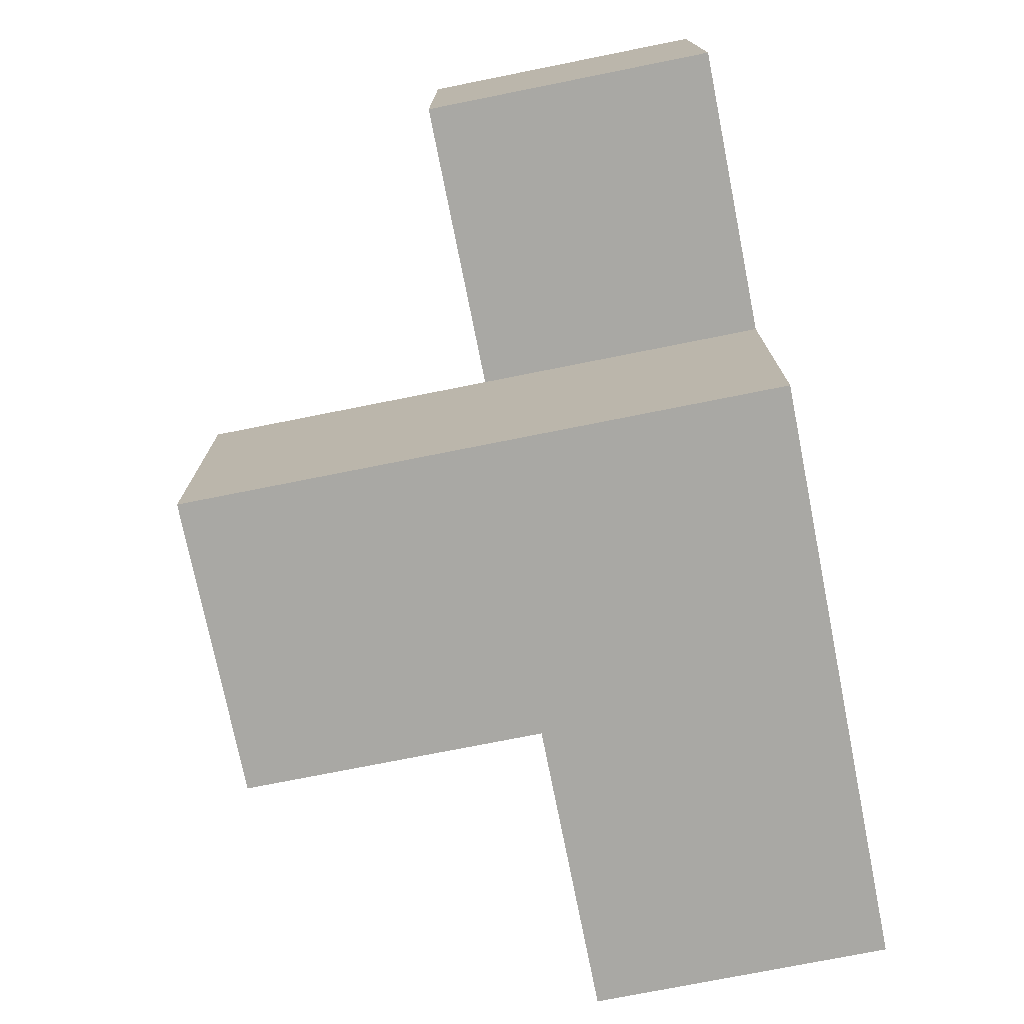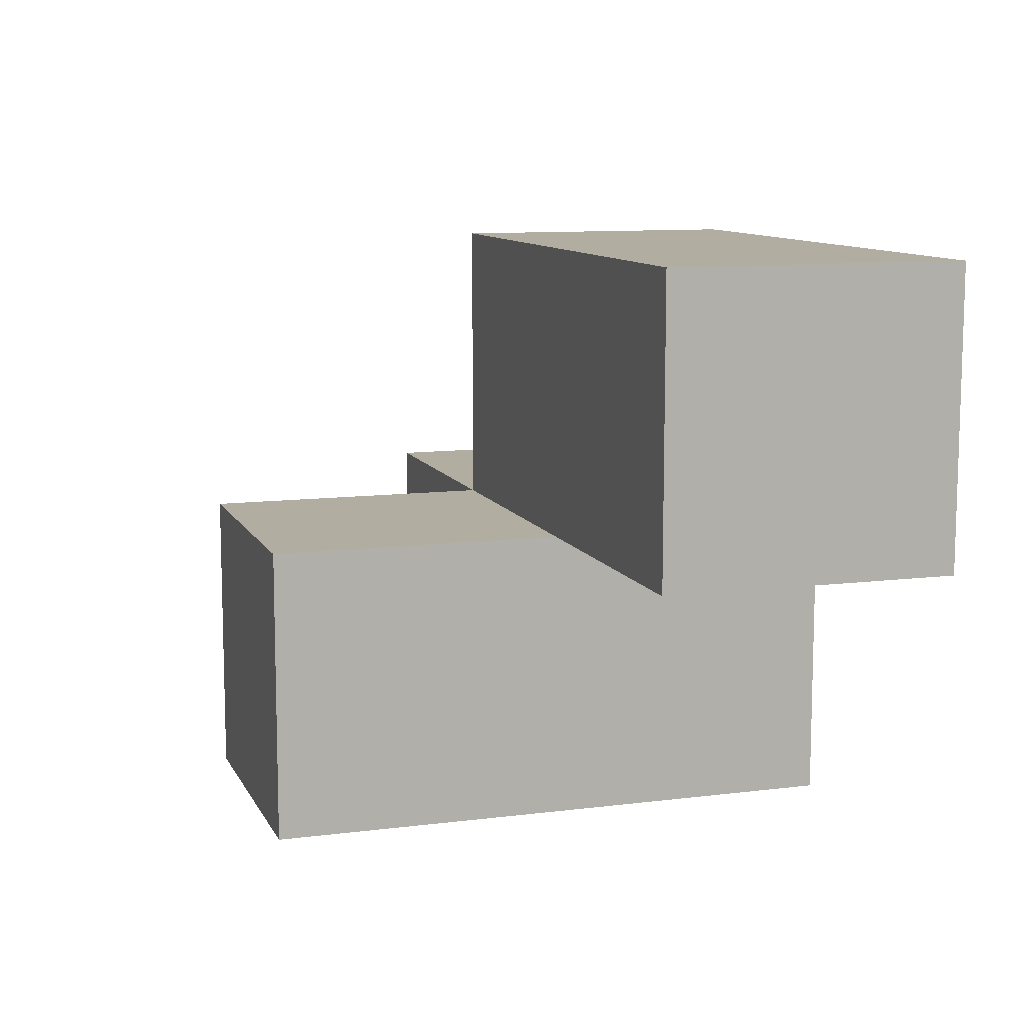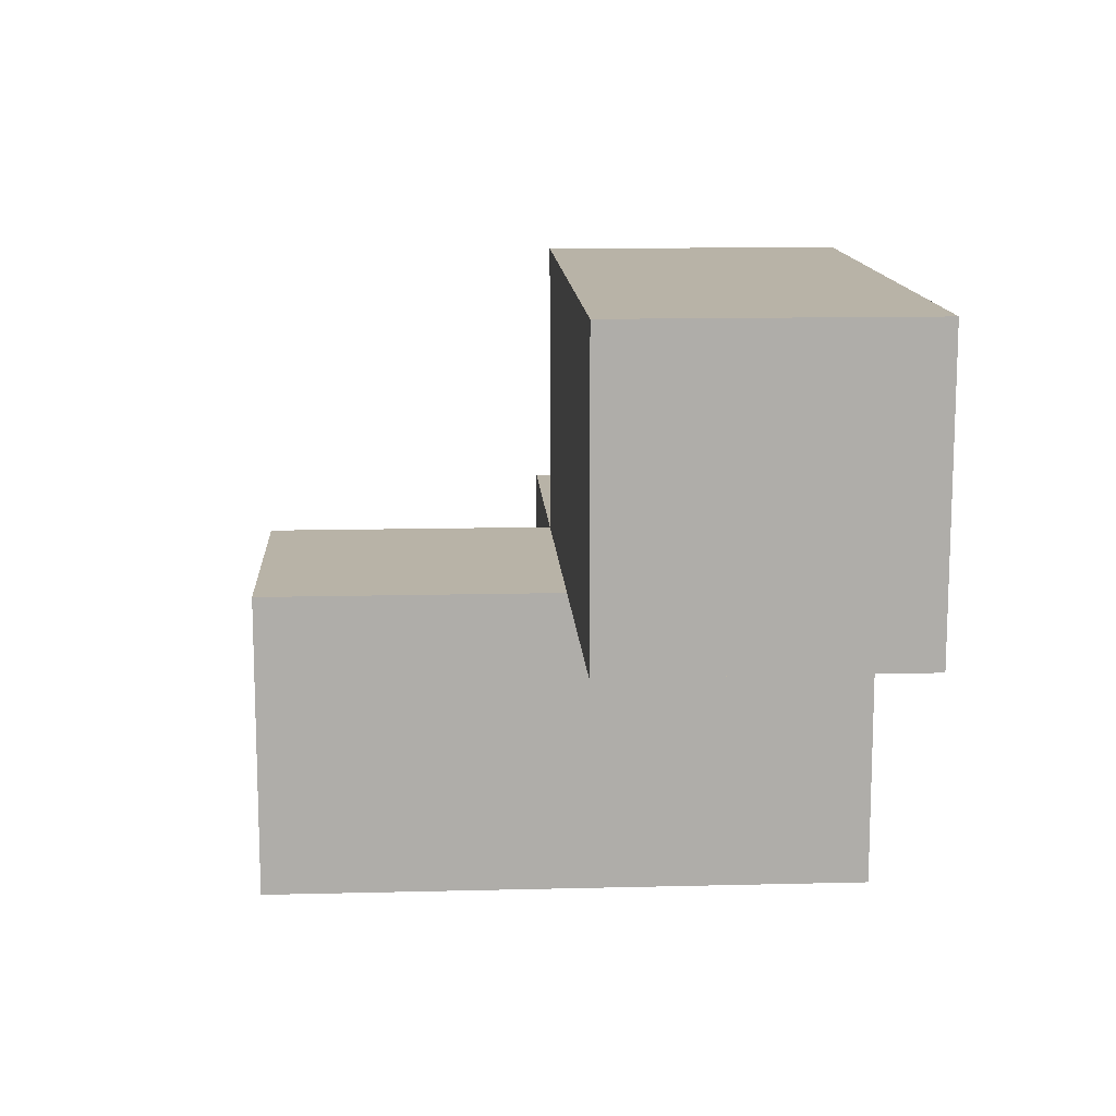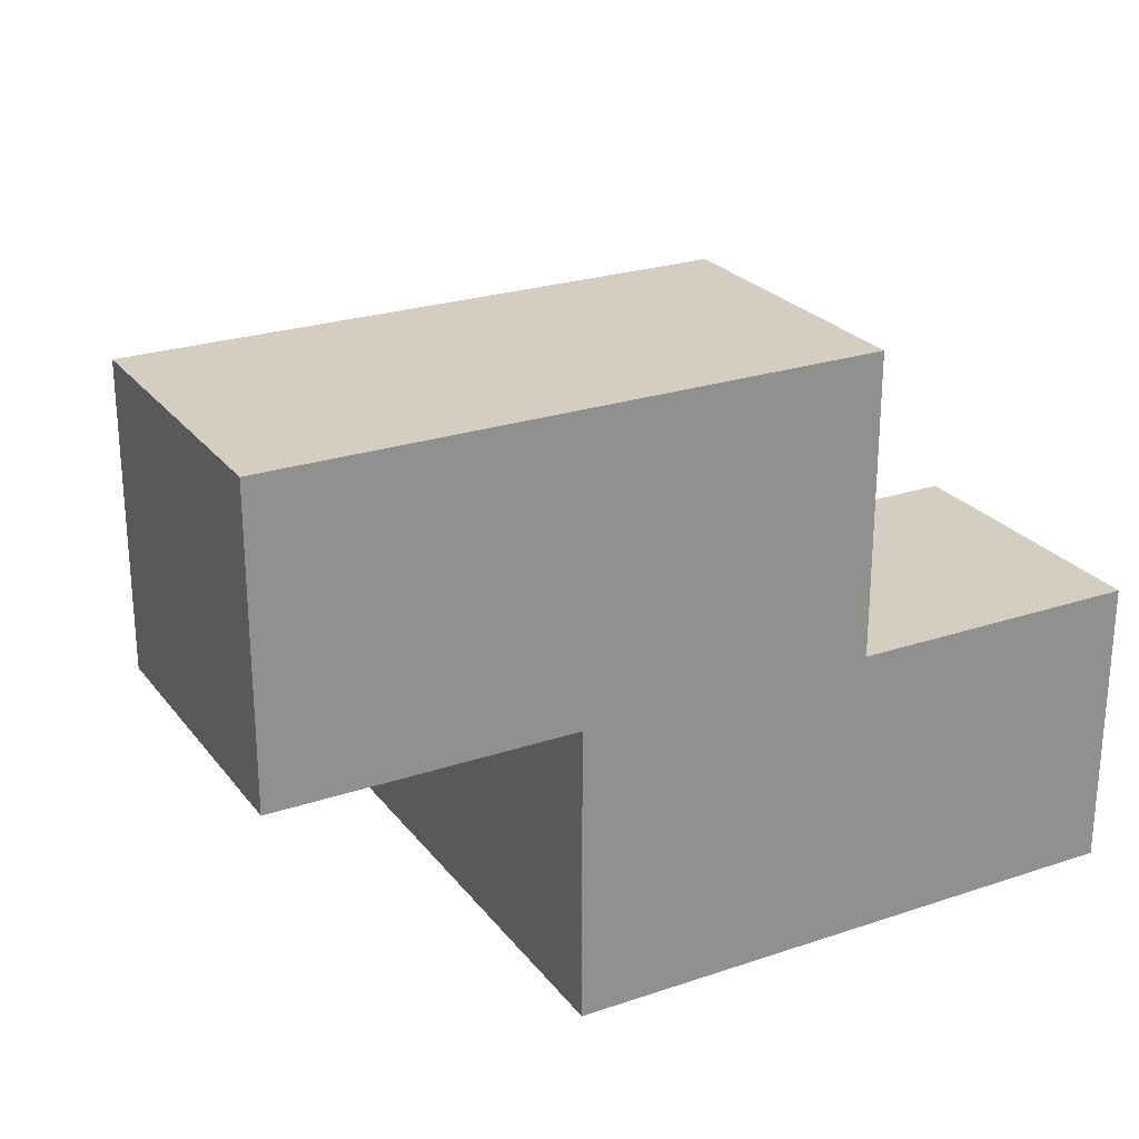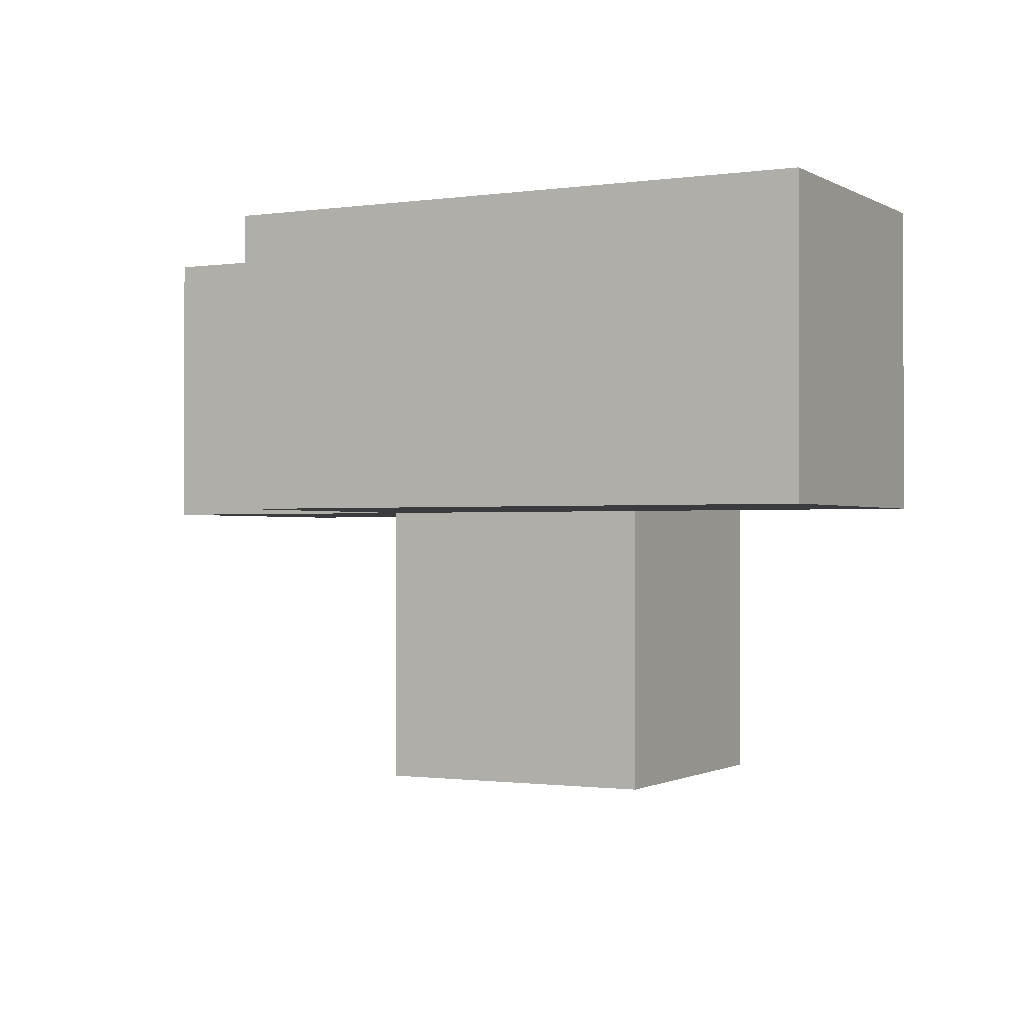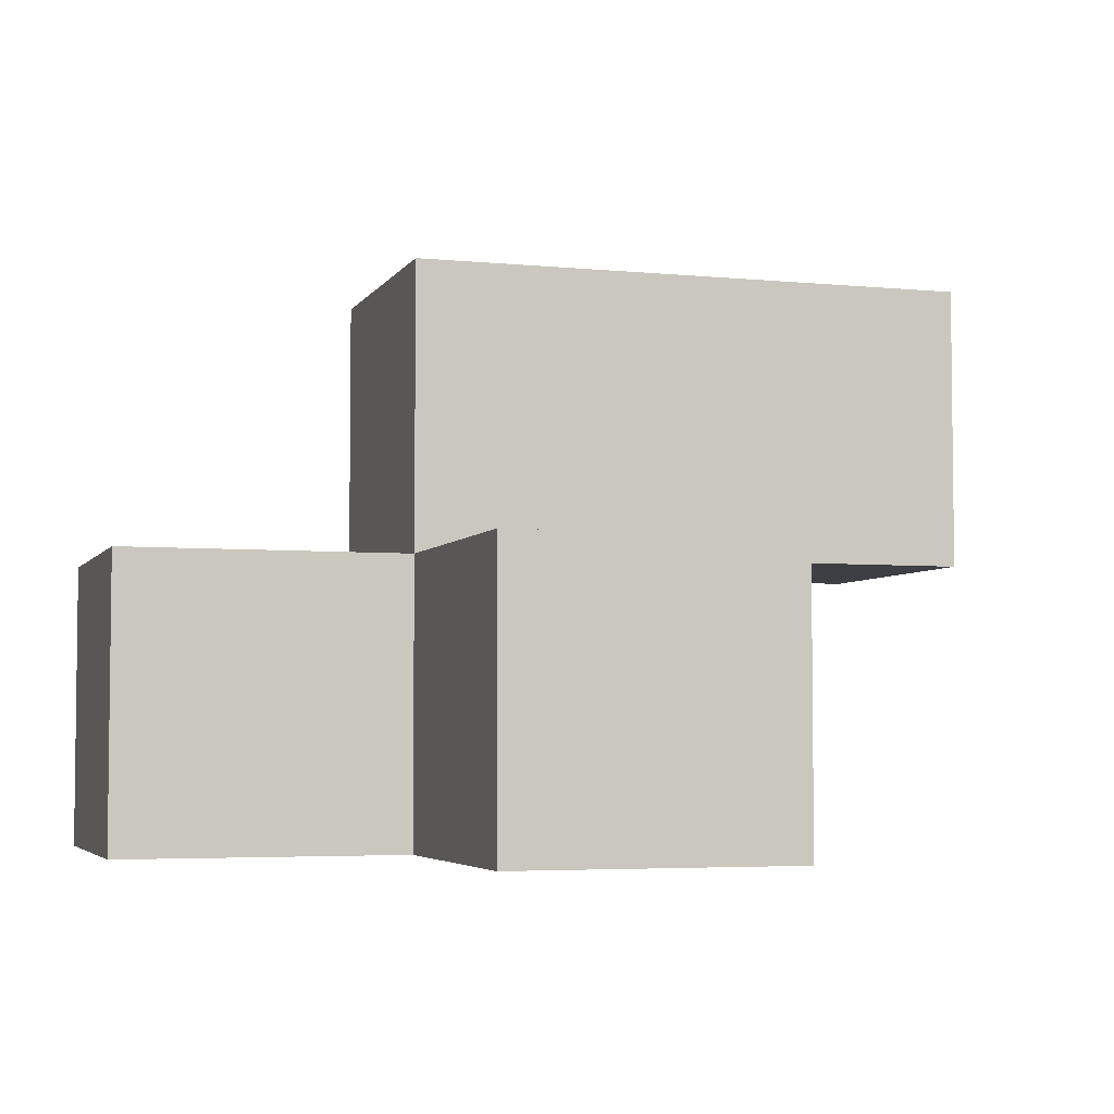
<metadata>
{"format":"obj","ext":"obj","renderer":"f3d","projection":"perspective","resolution":1024,"background":"white","views":[{"elev":-74.9,"azim":101.3,"up":"+Z"},{"elev":10.4,"azim":72.2,"up":"+Z"},{"elev":12.9,"azim":86.7,"up":"+Z"},{"elev":24.9,"azim":151.5,"up":"+Z"},{"elev":-0.9,"azim":28.1,"up":"+Y"},{"elev":-4.4,"azim":-17.6,"up":"+Z"}]}
</metadata>
<code>
v 0.015 1.002 0.009167
v 1.995 1.992 1.989
v 1.995 1.002 0.009167
v 2.985 1.992 0.9992
v 1.005 1.992 1.989
v 2.985 1.002 1.989
v 0.015 1.992 0.9992
v 1.005 0.0125 0.9992
v 1.005 1.002 0.009167
v 1.995 0.0125 0.9992
v 1.995 1.002 1.989
v 1.995 1.992 0.9992
v 2.985 1.002 0.9992
v 1.005 1.992 0.9992
v 0.015 1.992 0.009167
v 1.005 1.002 1.989
v 1.005 0.0125 0.009167
v 1.995 0.0125 0.009167
v 1.995 1.992 0.009167
v 0.015 1.002 0.9992
v 1.995 1.002 0.9992
v 1.005 1.992 0.009167
v 2.985 1.992 1.989
v 1.005 1.002 0.9992
f 3 9 19
f 22 19 9
f 19 22 12
f 14 12 22
f 3 19 21
f 12 21 19
f 9 1 22
f 15 22 1
f 20 24 7
f 14 7 24
f 1 9 20
f 24 20 9
f 22 15 14
f 7 14 15
f 15 1 7
f 20 7 1
f 16 11 5
f 2 5 11
f 24 21 16
f 11 16 21
f 12 14 2
f 5 2 14
f 14 24 5
f 16 5 24
f 18 17 3
f 9 3 17
f 8 10 24
f 21 24 10
f 17 18 8
f 10 8 18
f 9 17 24
f 8 24 17
f 18 3 10
f 21 10 3
f 13 21 4
f 12 4 21
f 11 6 2
f 23 2 6
f 21 13 11
f 6 11 13
f 4 12 23
f 2 23 12
f 13 4 6
f 23 6 4

</code>
